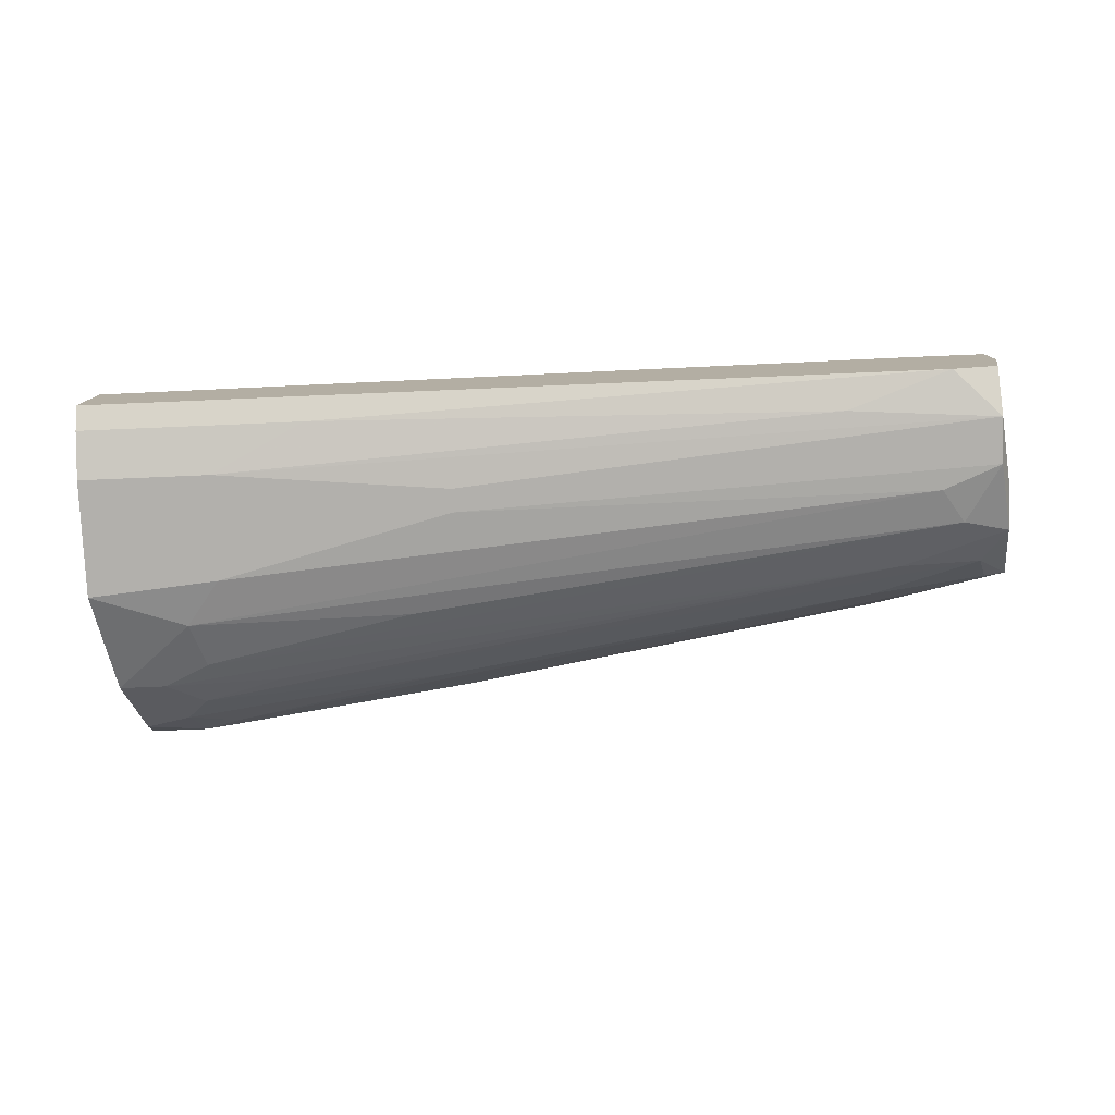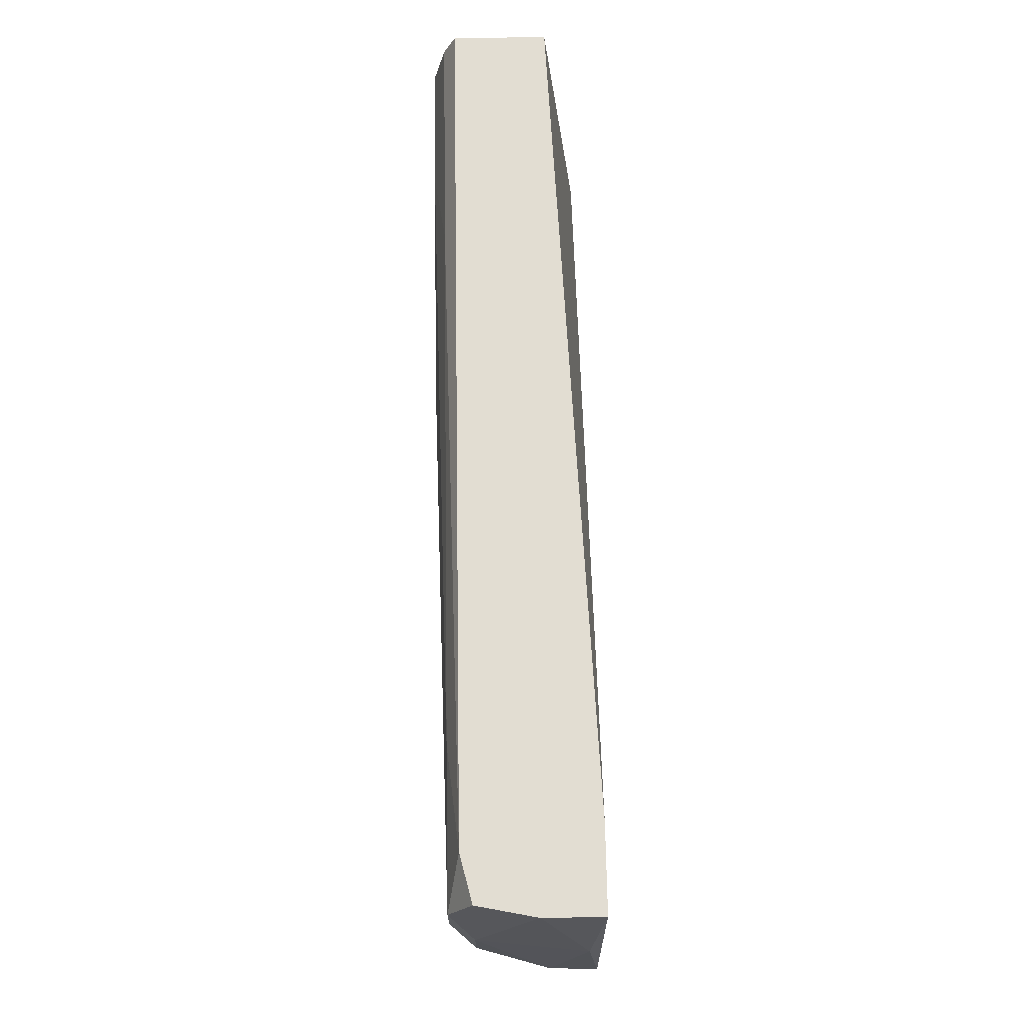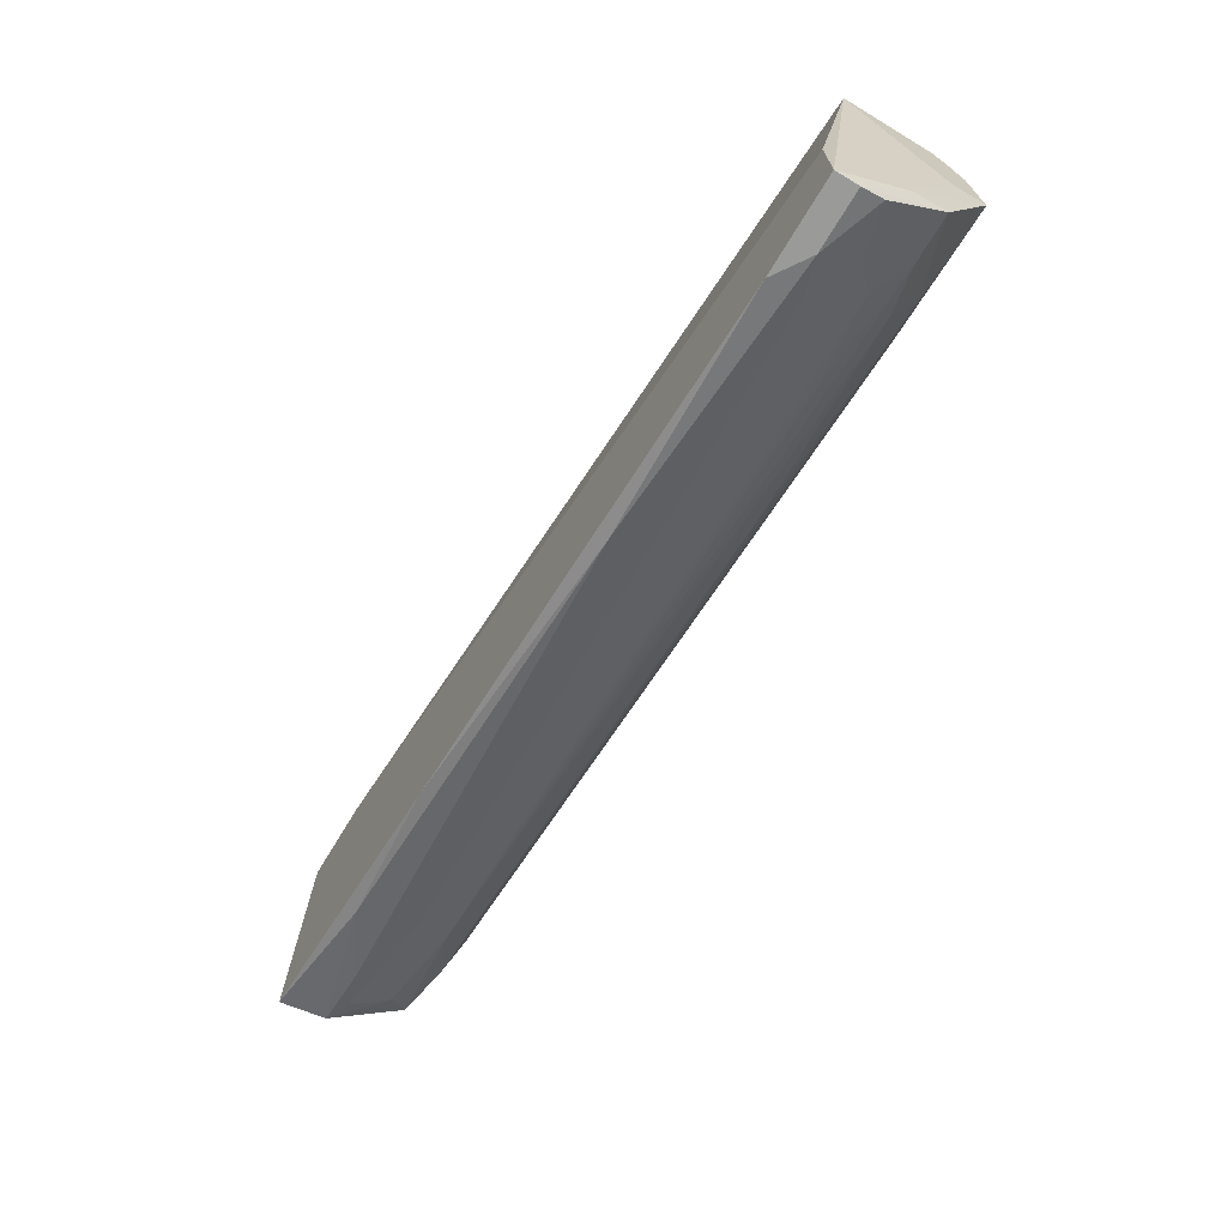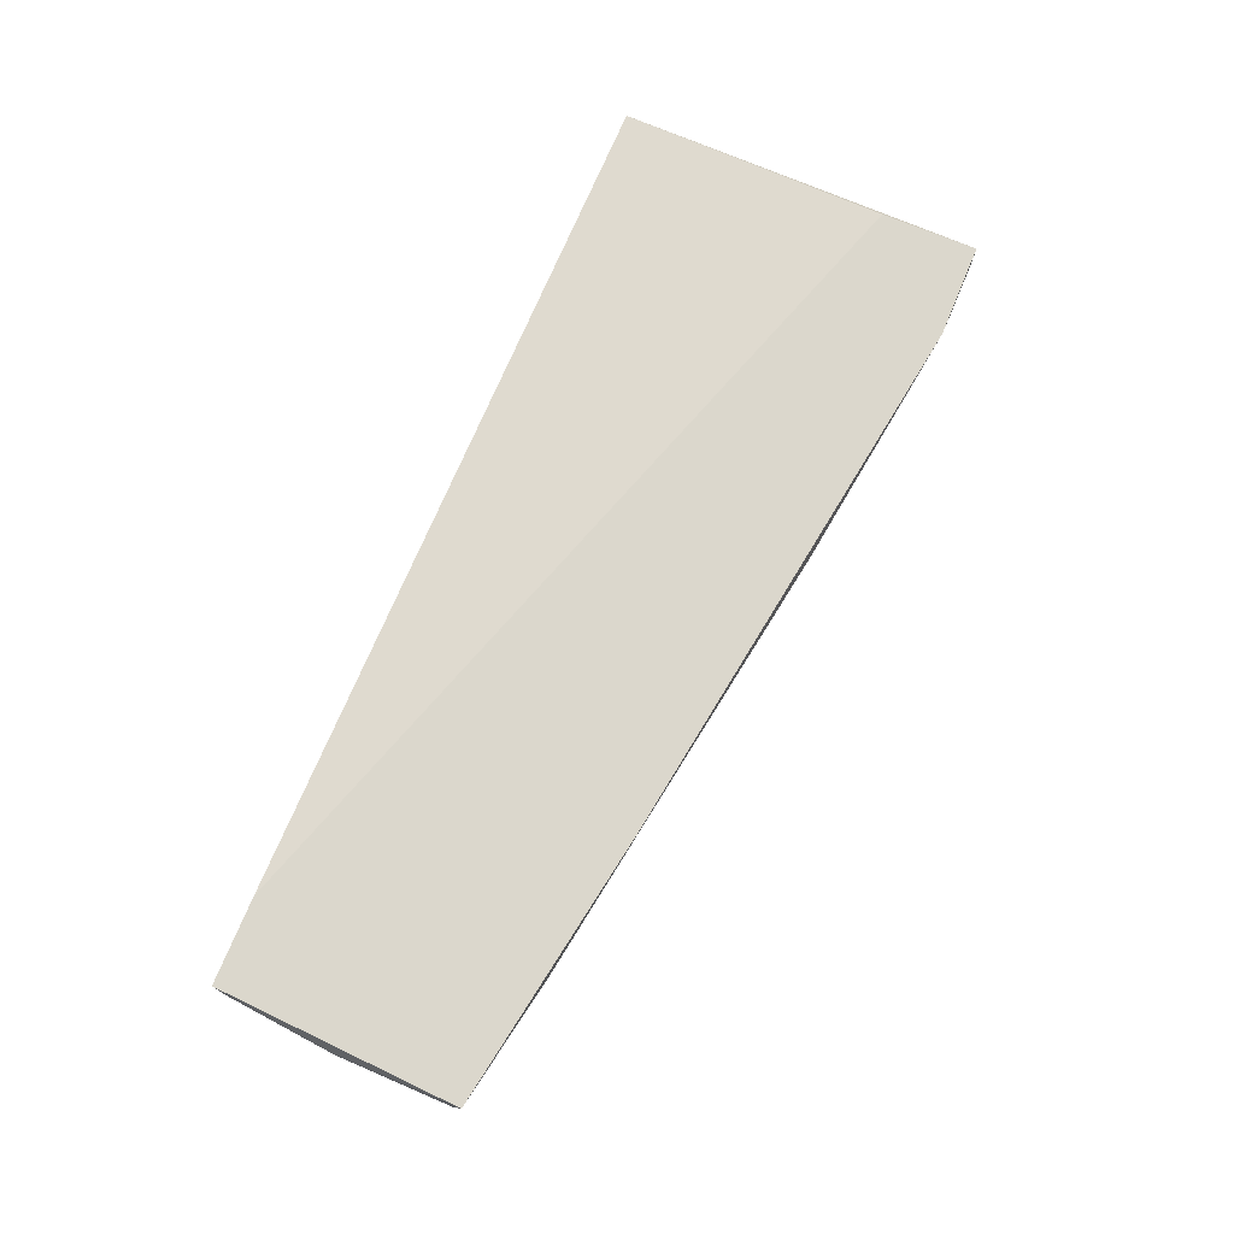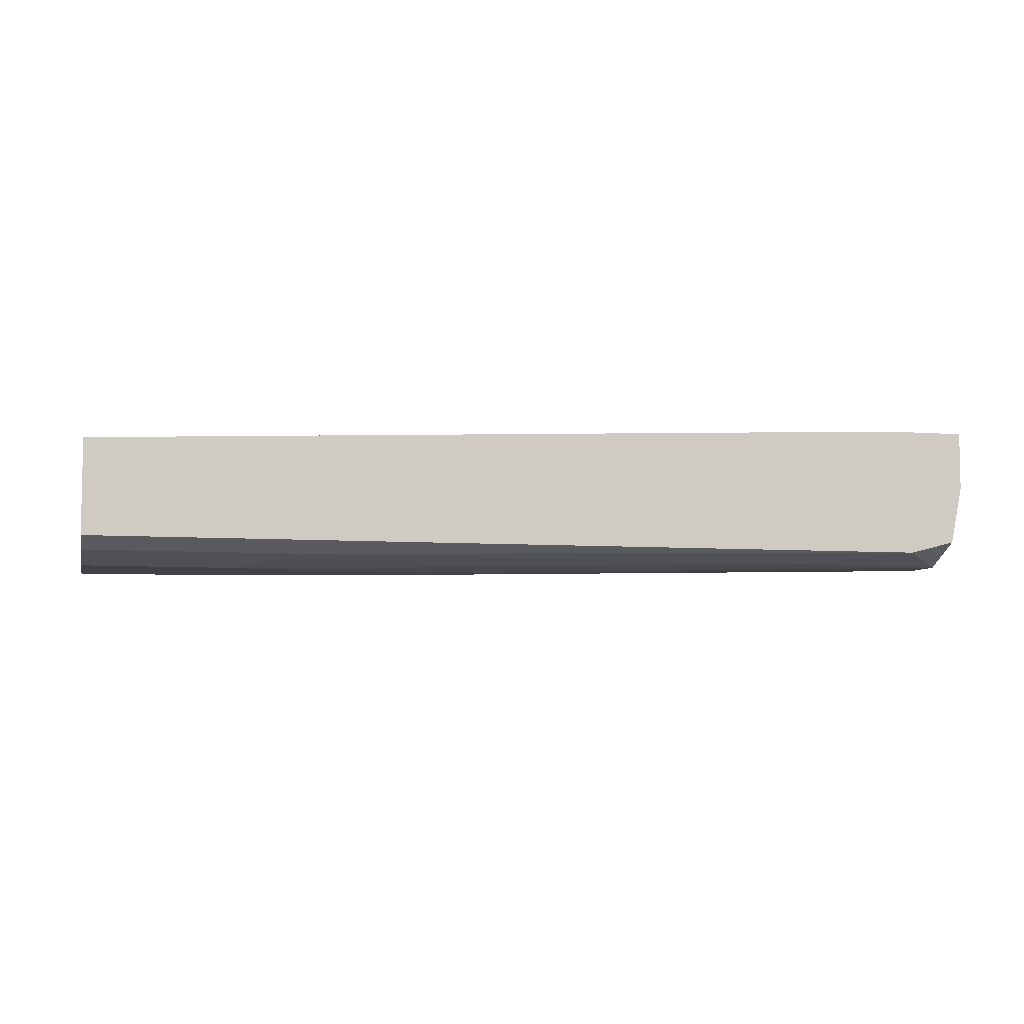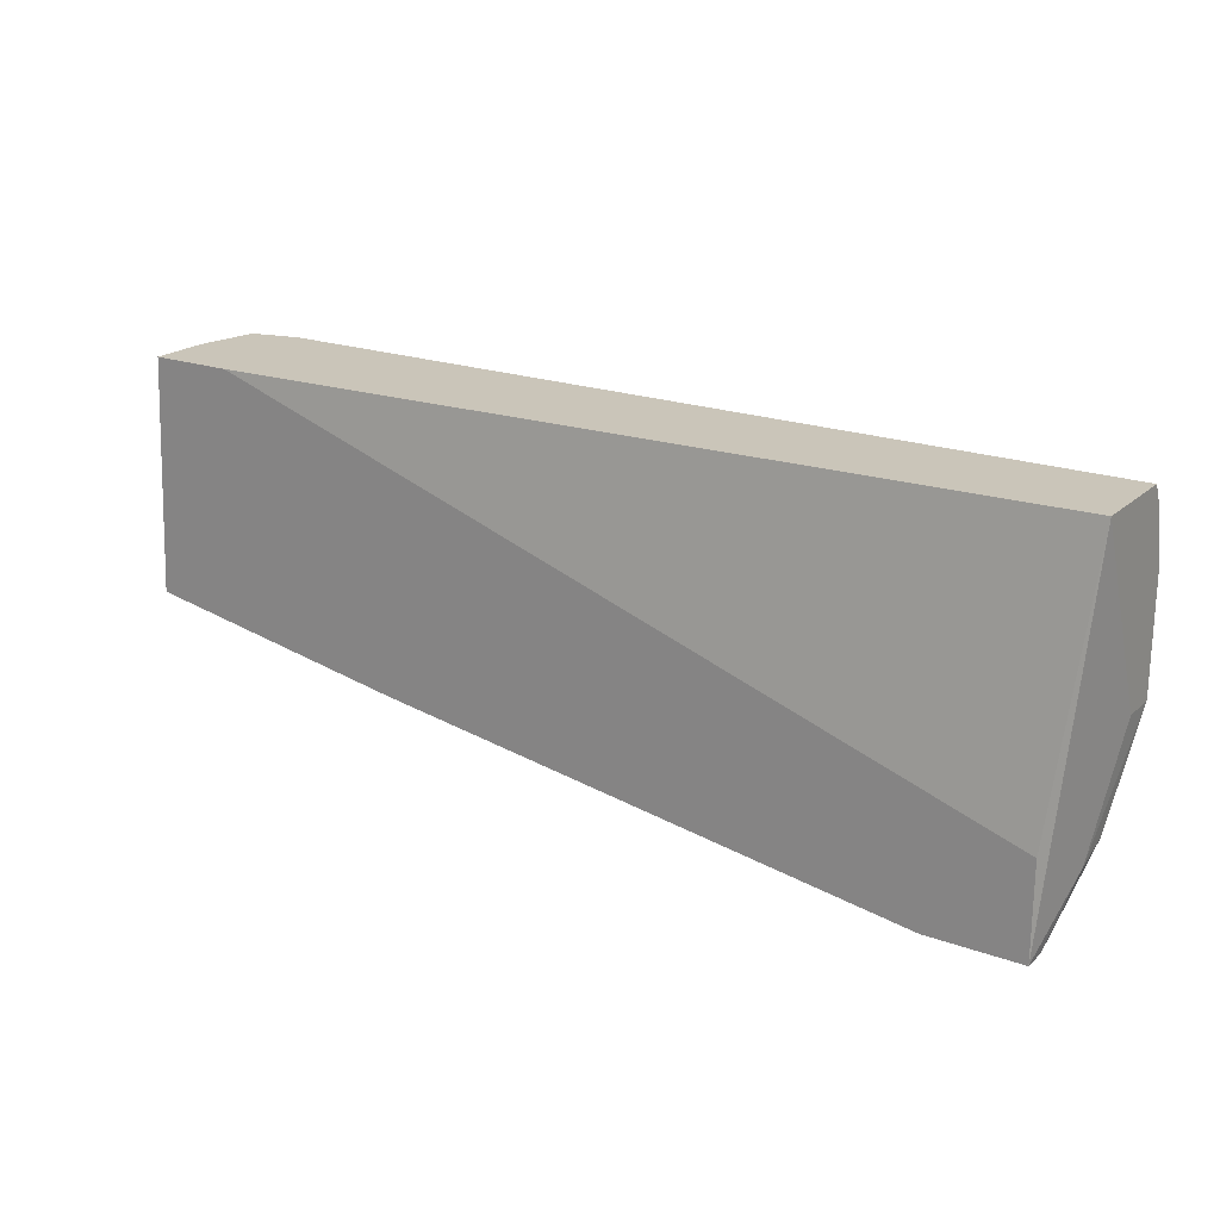
<metadata>
{"format":"obj","ext":"obj","renderer":"f3d","projection":"perspective","resolution":1024,"background":"white","views":[{"elev":-78.6,"azim":-177.6,"up":"+Z"},{"elev":68.3,"azim":-90.9,"up":"+Y"},{"elev":-69.2,"azim":59.0,"up":"+Y"},{"elev":73.1,"azim":-67.5,"up":"+Z"},{"elev":-6.2,"azim":166.7,"up":"+Z"},{"elev":20.7,"azim":33.2,"up":"+Y"}]}
</metadata>
<code>
v 0.03315 -0.01759 -0.02267
v 0.03315 -0.02675 -0.01695
v 0.04117 -0.0256 -0.01581
v 0.04117 -0.02446 -0.01924
v 0.03429 -0.03133 -0.01123
v 0.02055 0.001869 -0.02267
v -0.0344 -0.01873 -0.01581
v -0.02179 -0.02332 -0.008935
v -0.04127 0.004162 -0.02153
v 0.03086 -0.03019 -0.01237
v 0.03086 -0.03133 -0.008935
v -0.04814 -0.01759 -0.01352
v -0.04814 -0.007293 -0.01008
v -0.04814 -0.01873 -0.008935
v -0.04011 -0.007293 -0.02267
v -0.04698 -0.01187 -0.02038
v -0.04698 -0.007293 -0.02038
v -0.04698 0.004162 -0.01466
v -0.04698 0.004162 -0.008935
v -0.03897 0.004162 -0.008935
v -0.04584 -0.01759 -0.01466
v -0.04584 -0.000424 -0.02267
v -0.04584 -0.005003 -0.02267
v -0.04584 0.004162 -0.02038
v -0.03095 0.000726 -0.02267
v -0.0447 -0.0153 -0.01809
v 0.006819 -0.007293 -0.02382
v 0.006819 -0.005003 -0.02382
v 0.006819 -0.02789 -0.01008
v 0.04232 0.001869 -0.02267
v 0.04232 0.004162 -0.01237
v 0.04232 0.004162 -0.02153
v 0.04232 -0.002714 -0.02382
v 0.04232 -0.01415 -0.02382
v 0.04232 -0.01415 -0.02038
v -0.03668 -0.0153 -0.01924
v 0.03544 -0.02904 -0.01466
v -0.03554 -0.02103 -0.01008
v 0.03659 -0.02446 -0.01924
v -0.04241 -0.01873 -0.01352
v -0.04241 -0.01073 -0.02153
v 0.02972 -0.01302 -0.02382
v 0.02972 -0.002714 -0.02382
v 0.009103 -0.0256 -0.01466
v 0.03201 -0.02217 -0.02038
v 0.02514 -0.02446 -0.01809
v 0.0114 -0.01759 -0.02153
v 0.04002 -0.03019 -0.01352
v 0.04002 -0.03133 -0.01123
v 0.04002 -0.03133 -0.008935
v 0.04002 -0.02217 -0.008935
f 38 12 40
f 51 19 14
f 19 31 32
f 31 33 32
f 33 31 34
f 19 32 9
f 51 14 11
f 51 31 20
f 19 51 20
f 31 19 20
f 33 34 27
f 1 41 15
f 39 46 36
f 16 41 36
f 19 9 18
f 31 51 50
f 11 49 50
f 51 11 50
f 9 32 6
f 1 34 4
f 39 1 4
f 14 19 13
f 19 18 13
f 34 31 35
f 1 39 45
f 39 36 45
f 36 41 45
f 9 22 24
f 18 9 24
f 14 13 12
f 38 14 12
f 27 34 42
f 34 1 42
f 15 27 42
f 1 15 42
f 33 27 43
f 6 33 43
f 16 22 23
f 41 16 23
f 22 27 23
f 15 41 23
f 27 15 23
f 22 9 25
f 9 6 25
f 43 22 25
f 6 43 25
f 22 16 17
f 13 18 17
f 24 22 17
f 18 24 17
f 16 12 17
f 12 13 17
f 46 39 2
f 36 46 2
f 39 37 2
f 16 36 26
f 7 21 26
f 21 12 26
f 12 16 26
f 36 2 26
f 27 22 28
f 22 43 28
f 43 27 28
f 32 33 30
f 33 6 30
f 6 32 30
f 49 11 5
f 11 29 5
f 7 10 5
f 29 7 5
f 10 37 5
f 41 1 47
f 45 41 47
f 1 45 47
f 11 14 8
f 29 11 8
f 14 38 8
f 38 29 8
f 4 49 48
f 39 4 48
f 37 39 48
f 49 5 48
f 5 37 48
f 31 50 3
f 50 49 3
f 49 4 3
f 4 34 3
f 35 31 3
f 34 35 3
f 10 7 44
f 37 10 44
f 2 37 44
f 7 26 44
f 26 2 44
f 21 7 40
f 7 29 40
f 29 38 40
f 12 21 40

</code>
